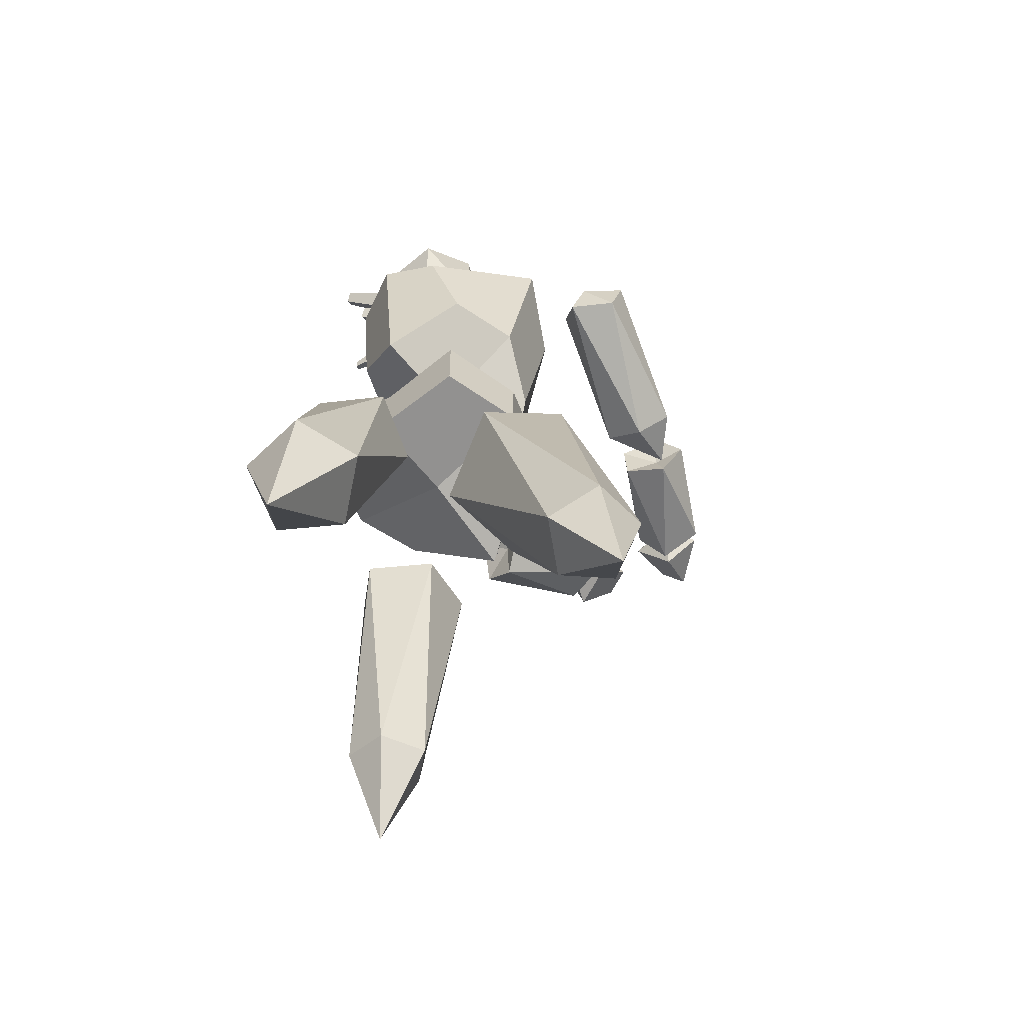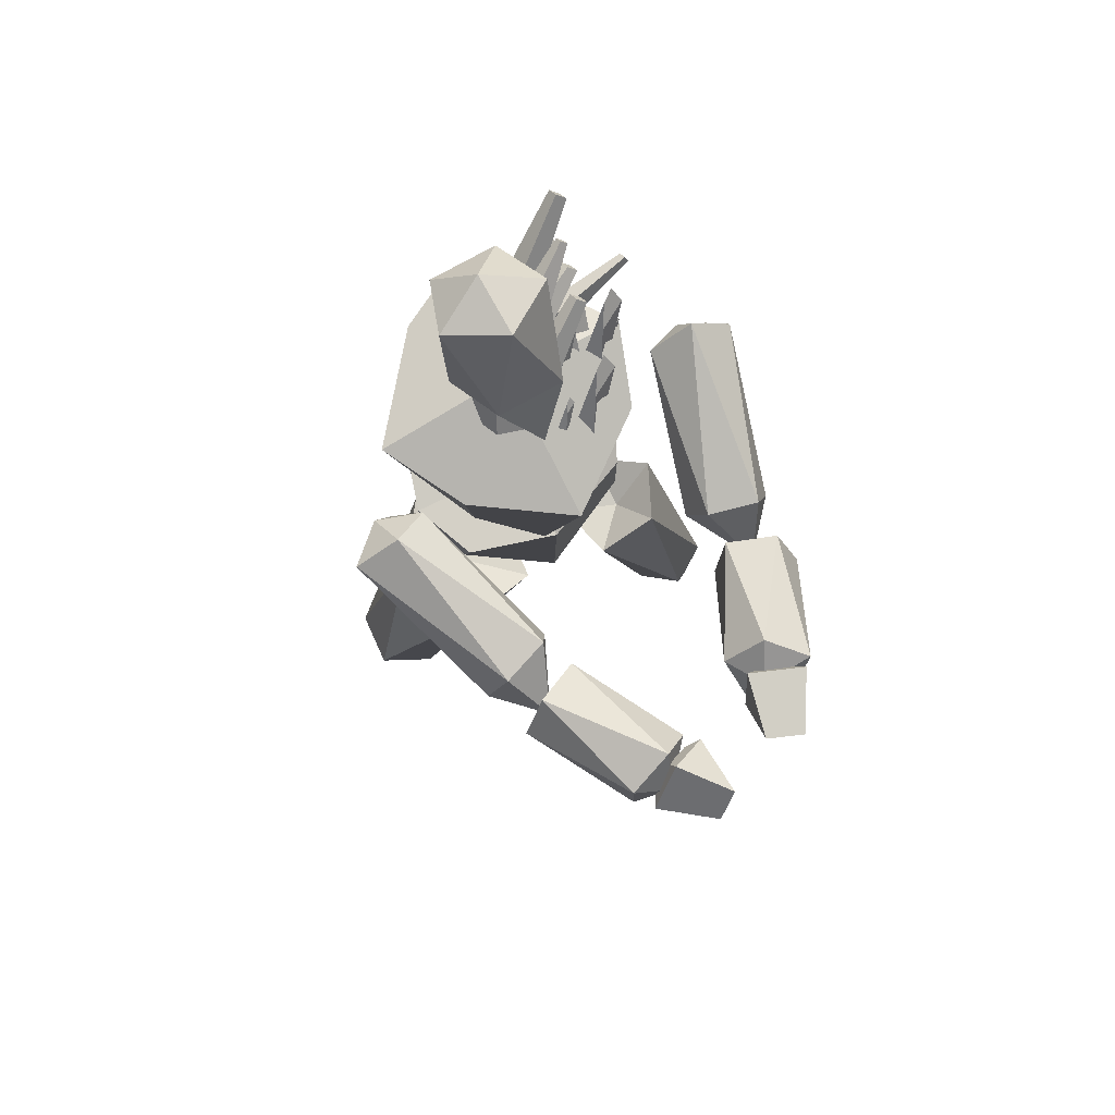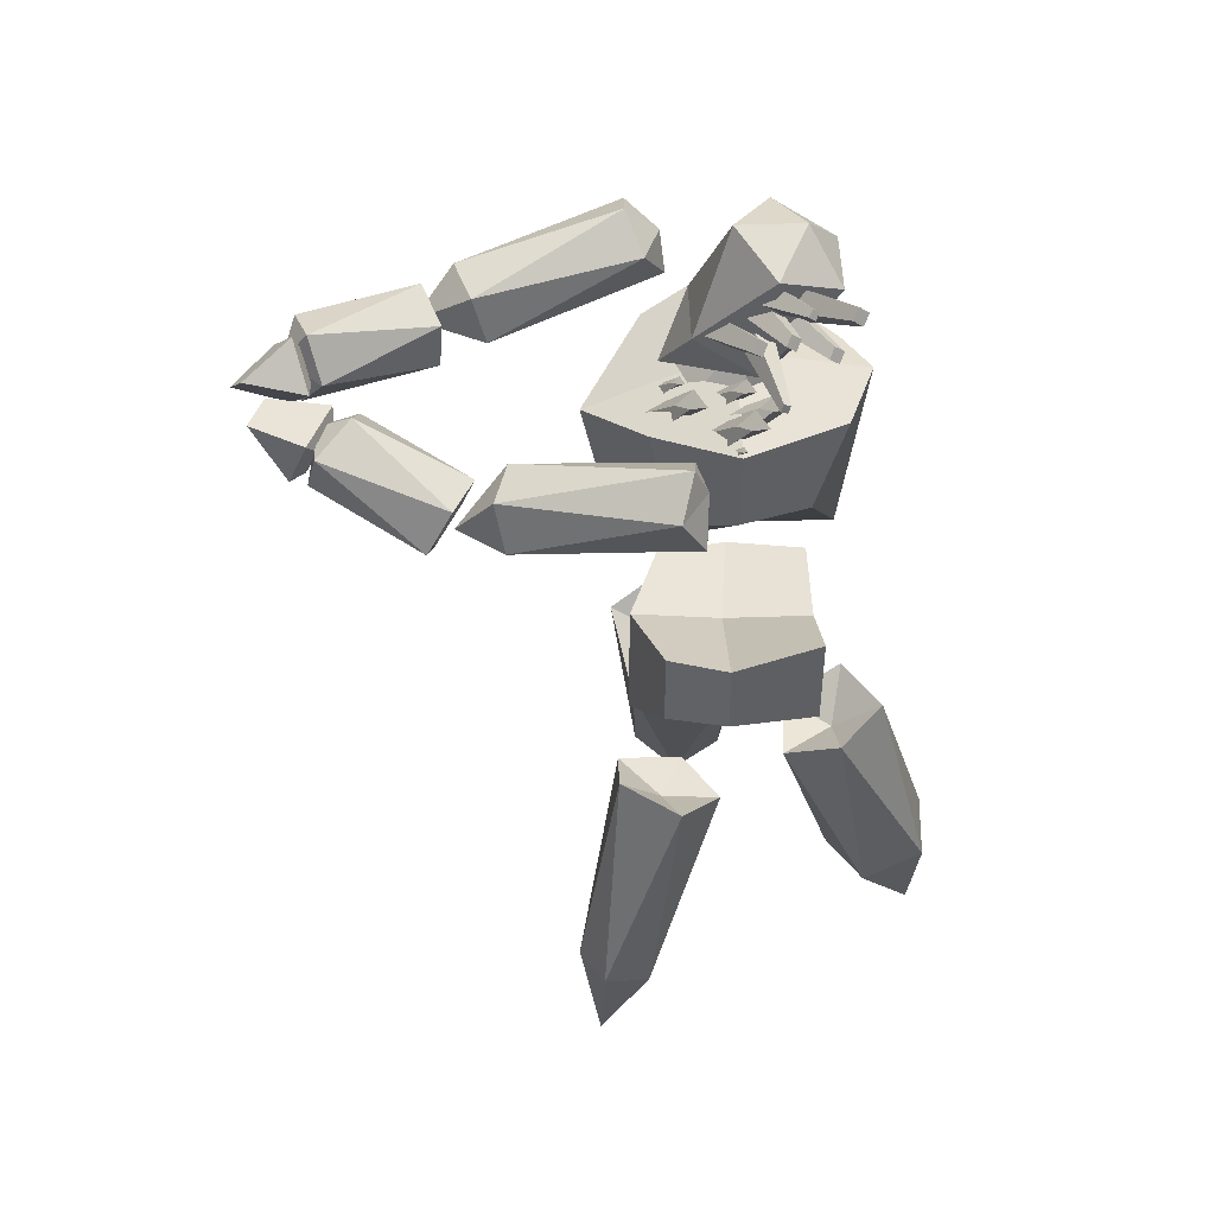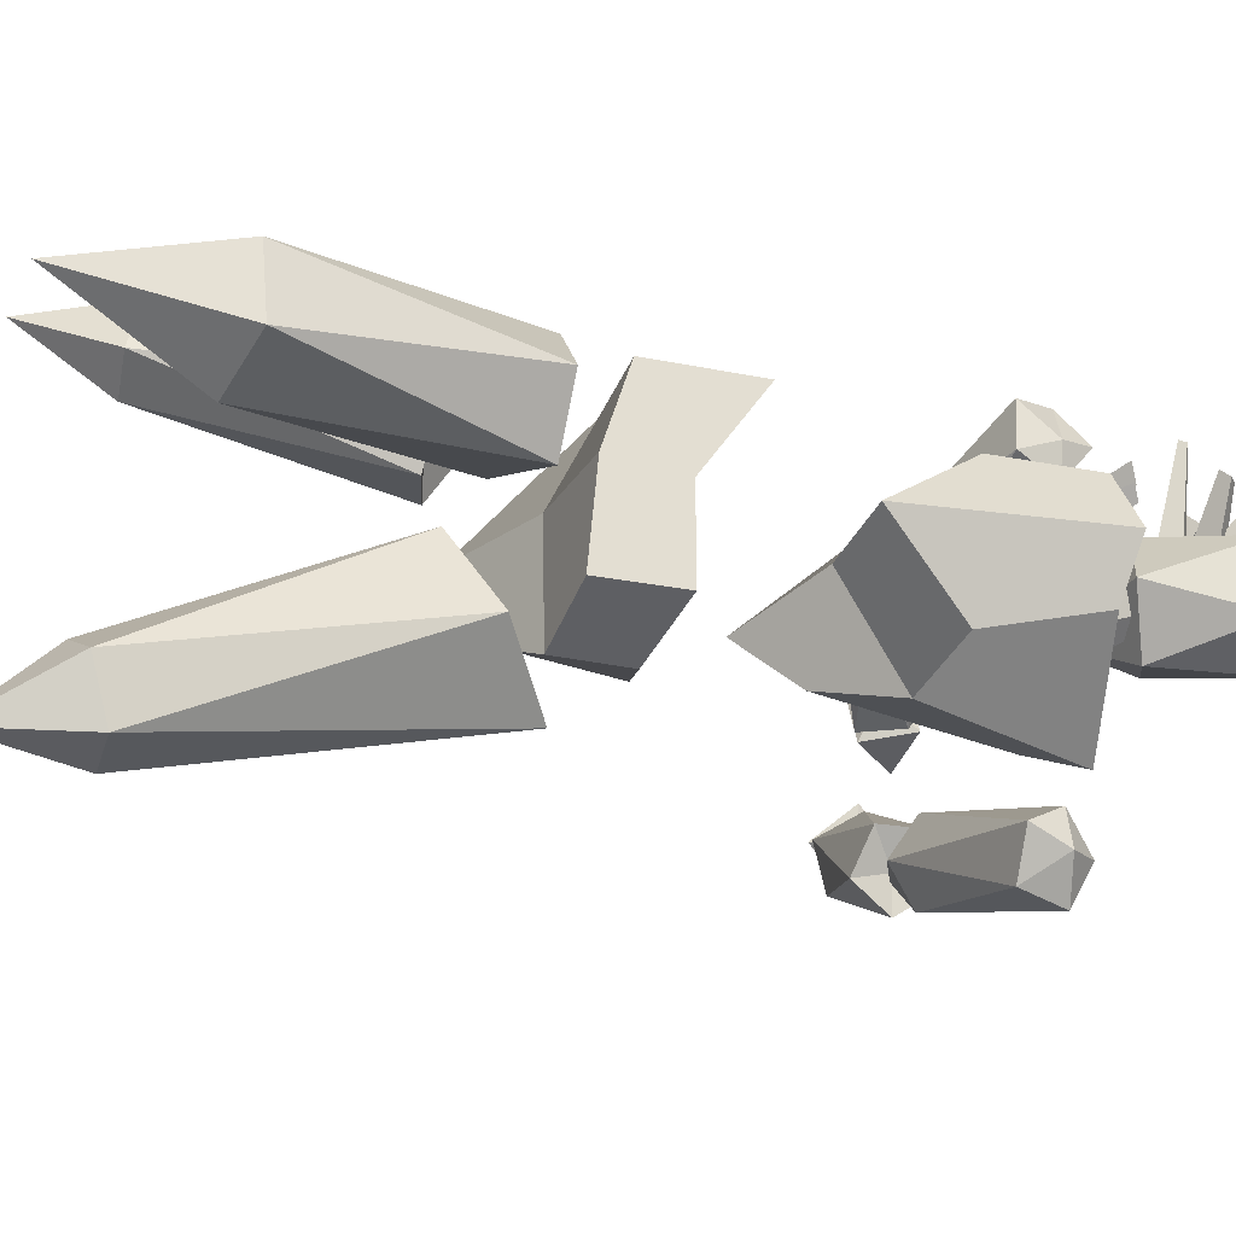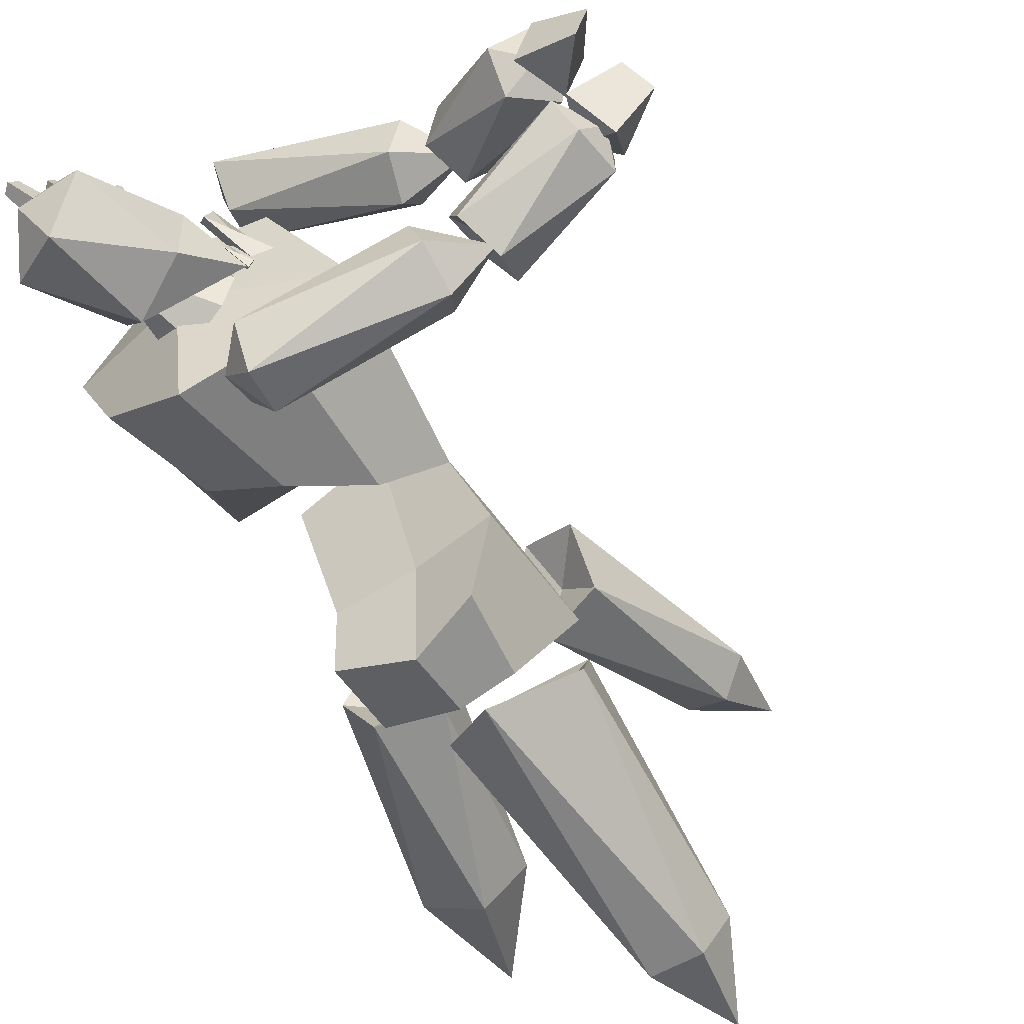
<metadata>
{"format":"obj","ext":"obj","renderer":"f3d","projection":"perspective","resolution":1024,"background":"white","views":[{"elev":-63.4,"azim":132.1,"up":"+Y"},{"elev":78.6,"azim":-116.9,"up":"+Y"},{"elev":48.4,"azim":0.7,"up":"+Y"},{"elev":-29.6,"azim":72.8,"up":"+Z"},{"elev":-54.0,"azim":-145.6,"up":"+Z"}]}
</metadata>
<code>
o Cone_Cone.007
v 1.136 41.85 0.5566
v 2.64 46.02 -1.879
v -0.5285 42.02 -0.08024
v -1.405 42.29 -1.771
v -0.9085 42.26 -3.525
v 0.8204 41.8 -4.315
v 2.351 41.2 -3.678
v 3.123 41.03 -1.987
v 2.571 41.29 -0.2333
g Cone_Cone.007_Cone_Cone.007_Palette.001
f 1 2 3
f 3 2 4
f 4 2 5
f 5 2 6
f 6 2 7
f 7 2 8
f 8 2 9
f 9 2 1
f 1 3 4 5 6 7 8 9
o Cube.001_Cube.007
v 5.987 32.46 -2.093
v 7.056 41.78 -2.13
v 5.992 41.15 0.6072
v 4.587 36.97 1.51
v 1.387 37.32 2.935
v 1.38 42.12 3.756
v -2.461 42.05 2.458
v -1.449 35.93 1.707
v -3.683 30.15 -2.62
v -5.419 39.69 -1.575
v -2.845 41.05 -6.173
v -1.767 32.46 -5.451
v 0.9594 35.34 -6.693
v 0.8394 42.12 -8.416
v 5.753 41.15 -4.762
v 4.272 36.29 -5.558
v 1.173 32.46 -1.879
v 1.173 42.86 -1.879
g Cube.001_Cube.007_Cube.001_Cube.007_Palette.001
f 10 11 12 13
f 14 15 16 17
f 18 19 20 21
f 22 23 24 25
f 26 18 21 22
f 27 11 24 23
f 15 12 11 27
f 14 17 18 26
f 17 16 19 18
f 25 24 11 10
f 13 14 26 10
f 16 15 27 19
f 19 27 23 20
f 10 26 22 25
f 21 20 23 22
f 13 12 15 14
o Cube.002_Cube.007
v -15.52 42.64 1.361
v -18.4 42.44 0.7738
v -18.99 42.41 2.387
v -16.42 42.59 3.806
v -17.35 40.19 3.419
v -16.46 40.24 0.9743
v -15.51 42.02 1.872
v -16.1 40.52 1.63
v -16.07 41.99 3.402
v -16.66 40.49 3.16
g Cube.002_Cube.007_Cube.002_Cube.007_Palette.001
f 28 29 30 31
f 31 30 32
f 32 30 29 33
f 33 29 28
f 33 28 34 35
f 36 37 35 34
f 31 32 37 36
f 28 31 36 34
f 32 33 35 37
o Cube.003_Cube.007
v -18.78 40.39 -4.743
v -20.48 40.08 -2.357
v -19.76 41.29 -1.367
v -17.69 42.22 -3.241
v -16.96 40.39 -1.541
v -18.05 38.56 -3.042
v -18.09 40.35 -4.343
v -17.64 39.2 -3.278
v -17.41 41.49 -3.403
v -16.95 40.34 -2.338
g Cube.003_Cube.007_Cube.003_Cube.007_Palette.001
f 38 39 40 41
f 41 40 42
f 42 40 39 43
f 43 39 38
f 43 38 44 45
f 46 47 45 44
f 41 42 47 46
f 38 41 46 44
f 42 43 45 47
o Cube.004_Cube.007
v 0.8609 45.45 -0.8158
v 2.227 46.56 1.695
v 2.041 46.16 2.091
v 0.5108 44.8 -0.151
v 1.59 46.52 2.194
v -0.2464 45.42 0.02182
v 1.792 46.91 1.798
v 0.1132 46.06 -0.643
g Cube.004_Cube.007_Cube.004_Cube.007_Palette.001
f 48 49 50 51
f 51 50 52 53
f 53 52 54 55
f 55 54 49 48
f 51 53 55 48
f 52 50 49 54
o Cube.005_Cube.007
v 2.289 46.73 -1.171
v 3.55 47.02 1.935
v 3.329 46.67 2.3
v 1.804 45.96 -0.3678
v 2.918 47.03 2.395
v 0.8978 46.74 -0.159
v 3.138 47.38 2.03
v 1.384 47.52 -0.9625
g Cube.005_Cube.007_Cube.005_Cube.007_Palette.001
f 56 57 58 59
f 59 58 60 61
f 61 60 62 63
f 63 62 57 56
f 59 61 63 56
f 60 58 57 62
o Cube.006_Cube.006
v 2.529 47.24 -1.171
v 4.158 48.52 2.006
v 4.005 48.28 2.258
v 2.043 46.47 -0.3678
v 3.721 48.53 2.324
v 1.137 47.25 -0.159
v 3.874 48.77 2.071
v 1.623 48.03 -0.9625
g Cube.006_Cube.006_Cube.006_Cube.006_Palette.001
f 64 65 66 67
f 67 66 68 69
f 69 68 70 71
f 71 70 65 64
f 67 69 71 64
f 68 66 65 70
o Cube.007_Cube.006
v 2.392 45.45 -1.392
v 3.093 45.89 4.584
v 2.977 45.59 4.705
v 1.81 44.47 -0.9761
v 2.683 45.74 4.797
v 0.8508 45.16 -0.6591
v 2.8 46.05 4.676
v 1.347 46.16 -1.075
g Cube.007_Cube.006_Cube.007_Cube.006_Palette.001
f 72 73 74 75
f 75 74 76 77
f 77 76 78 79
f 79 78 73 72
f 75 77 79 72
f 76 74 73 78
o Cube.008_Cube.006
v 3.397 46.23 -1.231
v 5.316 46.3 1.839
v 5.114 45.94 2.204
v 2.934 45.45 -0.4274
v 4.69 46.28 2.299
v 2.011 46.21 -0.2186
v 4.88 46.65 1.934
v 2.43 47.01 -1.022
g Cube.008_Cube.006_Cube.008_Cube.006_Palette.001
f 80 81 82 83
f 83 82 84 85
f 85 84 86 87
f 87 86 81 80
f 83 85 87 80
f 84 82 81 86
o Cube.009_Cube.006
v 3.733 46.68 -1.231
v 6.05 49.06 2.62
v 5.813 48.68 3.011
v 3.253 45.9 -0.4274
v 5.372 49.06 3.113
v 2.324 46.69 -0.2186
v 5.609 49.44 2.721
v 2.733 47.49 -1.022
g Cube.009_Cube.006_Cube.009_Cube.006_Palette.001
f 88 89 90 91
f 91 90 92 93
f 93 92 94 95
f 95 94 89 88
f 91 93 95 88
f 92 90 89 94
o Cube.010_Cube.006
v -2.045 41.28 -0.3003
v -0.6585 43.92 1.576
v -0.08351 43.5 2.224
v -1.444 40.84 0.3773
v -0.8009 43.57 2.406
v -2.172 40.91 1.069
v -1.403 42.58 1.157
v -2.774 41.35 0.3914
g Cube.010_Cube.006_Cube.010_Cube.006_Palette.001
f 96 97 98 99
f 99 98 100 101
f 101 100 102 103
f 103 102 97 96
f 99 101 103 96
f 100 98 97 102
o Cube.011_Cube.006
v -1.79 41.98 -0.9177
v -1.207 42.99 -0.1672
v -0.9813 42.82 0.09184
v -1.562 41.8 -0.6467
v -1.266 42.85 0.1647
v -1.844 41.83 -0.3701
v -1.515 42.47 -0.335
v -2.077 42.01 -0.6411
g Cube.011_Cube.006_Cube.011_Cube.006_Palette.001
f 104 105 106 107
f 107 106 108 109
f 109 108 110 111
f 111 110 105 104
f 107 109 111 104
f 108 106 105 110
o Cube.012_Cube.006
v 0.9774 41.65 0.4355
v 2.665 43.91 1.865
v 3.134 43.57 2.393
v 1.747 41.09 1.302
v 2.549 43.62 2.542
v 0.8155 41.17 2.186
v 2.059 42.82 1.523
v 0.04641 41.74 1.32
g Cube.012_Cube.006_Cube.012_Cube.006_Palette.001
f 112 113 114 115
f 115 114 116 117
f 117 116 118 119
f 119 118 113 112
f 115 117 119 112
f 116 114 113 118
o Cube.013_Cube.006
v 0.442 41.68 1.32
v 1.829 44.33 3.196
v 2.404 43.91 3.844
v 1.044 41.25 1.997
v 1.686 43.98 4.026
v 0.3153 41.31 2.689
v 1.085 42.99 2.777
v -0.2864 41.75 2.012
g Cube.013_Cube.006_Cube.013_Cube.006_Palette.001
f 120 121 122 123
f 123 122 124 125
f 125 124 126 127
f 127 126 121 120
f 123 125 127 120
f 124 122 121 126
o Cube.014_Cube.006
v 0.4714 42 -0.4361
v 1.512 43.95 0.9603
v 1.936 43.64 1.442
v 0.8978 41.66 0.06808
v 1.403 43.7 1.578
v 0.3275 41.72 0.5828
v 0.9504 42.96 0.648
v -0.08138 42.06 0.07859
g Cube.014_Cube.006_Cube.014_Cube.006_Palette.001
f 128 129 130 131
f 131 130 132 133
f 133 132 134 135
f 135 134 129 128
f 131 133 135 128
f 132 130 129 134
o Cube.015_Cube.006
v 1.001 41.8 2.981
v 1.396 42.56 3.515
v 1.56 42.44 3.7
v 1.172 41.68 3.174
v 1.356 42.46 3.752
v 0.9649 41.7 3.371
v 1.184 42.18 3.396
v 0.7934 41.82 3.178
g Cube.015_Cube.006_Cube.015_Cube.006_Palette.001
f 136 137 138 139
f 139 138 140 141
f 141 140 142 143
f 143 142 137 136
f 139 141 143 136
f 140 138 137 142
o Cube_Cube.007
v 5.531 22.55 -1.695
v 5.481 25.94 -2.06
v 5.668 28.82 2.327
v 5.706 23.72 2.258
v 1.428 24.93 3.9
v 1.379 28.81 3.936
v -1.529 28.01 2.578
v -1.515 23.84 2.575
v -3.188 19.37 -1.851
v -3.167 26.33 -1.706
v -1.909 25.92 -6.06
v -0.9826 21.28 -6.052
v 1.463 21.87 -7.42
v 1.436 25.23 -7.417
v 5.285 26.01 -6.352
v 5.327 22.18 -6.435
v 1.173 21.85 -1.705
v 1.173 25.9 -1.881
g Cube_Cube.007_Cube_Cube.007_Palette.001
f 144 145 146 147
f 148 149 150 151
f 152 153 154 155
f 156 157 158 159
f 160 152 155 156
f 161 145 158 157
f 149 146 145 161
f 148 151 152 160
f 151 150 153 152
f 159 158 145 144
f 147 148 160 144
f 150 149 161 153
f 153 161 157 154
f 144 160 156 159
f 155 154 157 156
f 147 146 149 148
o Icosphere.003_Icosphere.007
v -2.12 42.39 -1.751
v -0.8937 45.16 -3.357
v 1.83 43.88 -4.485
v -0.7646 45.1 -0.146
v 3.642 43.03 -1.971
v 2.039 43.78 0.7106
v 0.7843 49.79 -1.728
v 2.388 49.04 -4.41
v 5.191 47.72 -3.553
v 5.32 47.66 -0.3424
v 2.597 48.94 0.7856
v 3.819 49.82 -1.85
g Icosphere.003_Icosphere.007_Icosphere.003_Icosphere.007_Palette.001
f 162 163 164
f 163 162 165
f 162 164 166
f 162 166 167
f 162 167 165
f 163 165 168
f 164 163 169
f 166 164 170
f 167 166 171
f 165 167 172
f 163 168 169
f 164 169 170
f 166 170 171
f 167 171 172
f 165 172 168
f 169 168 173
f 170 169 173
f 171 170 173
f 172 171 173
f 168 172 173
o Icosphere.005_Icosphere.007
v -10.5 38.74 4.634
v -7.483 37.84 4.673
v -8.282 39.14 6.449
v -7.464 39.17 2.745
v -8.758 41.28 5.618
v -8.253 41.3 3.329
v 0.004465 40.47 5.146
v -0.09609 40.62 7.515
v -1.136 42.64 8.054
v -0.6548 43.95 6.278
v -0.5712 42.44 4.333
v -0.04069 42.4 5.963
g Icosphere.005_Icosphere.007_Icosphere.005_Icosphere.007_Palette.001
f 174 175 176
f 175 174 177
f 174 176 178
f 174 178 179
f 174 179 177
f 175 177 180
f 176 175 181
f 178 176 182
f 179 178 183
f 177 179 184
f 175 180 181
f 176 181 182
f 178 182 183
f 179 183 184
f 177 184 180
f 181 180 185
f 182 181 185
f 183 182 185
f 184 183 185
f 180 184 185
o Icosphere.018
v -4.461 3.444 6.463
v -4.124 7.637 3.451
v -1.961 7.432 4.317
v -5.532 8.341 5.182
v -2.031 8.01 6.583
v -4.239 8.571 7.117
v -3.681 18.7 0.8939
v -0.5641 17.91 0.1391
v 1.262 18.23 2.872
v -0.6187 19.78 5.179
v -3.588 20.51 3.847
v -1.593 18.22 2.785
g Icosphere.018_Icosphere.018_Palette.001
f 186 187 188
f 187 186 189
f 186 188 190
f 186 190 191
f 186 191 189
f 187 189 192
f 188 187 193
f 190 188 194
f 191 190 195
f 189 191 196
f 187 192 193
f 188 193 194
f 190 194 195
f 191 195 196
f 189 196 192
f 193 192 197
f 194 193 197
f 195 194 197
f 196 195 197
f 192 196 197
o Icosphere.006_Icosphere.006
v -10.93 39.56 4.236
v -10.42 40.85 5.731
v -11.54 38.95 6.356
v -9.624 40.56 3.554
v -11.43 37.48 4.565
v -10.24 38.47 2.834
v -14.6 43.15 2.629
v -16.07 42.28 4.239
v -16.57 40.14 3.567
v -16.15 40.01 1.23
v -14.49 41.67 0.8382
v -16.18 41.95 1.911
g Icosphere.006_Icosphere.006_Icosphere.006_Icosphere.006_Palette.001
f 198 199 200
f 199 198 201
f 198 200 202
f 198 202 203
f 198 203 201
f 199 201 204
f 200 199 205
f 202 200 206
f 203 202 207
f 201 203 208
f 199 204 205
f 200 205 206
f 202 206 207
f 203 207 208
f 201 208 204
f 205 204 209
f 206 205 209
f 207 206 209
f 208 207 209
f 204 208 209
o Icosphere.019
v 11.87 2.754 -2.424
v 9.048 9.133 -4.594
v 12.03 9.985 -3.45
v 7.157 8.319 -2.01
v 11.98 9.699 -0.1593
v 8.968 8.669 0.7304
v 4.4 18.99 -2.781
v 7.212 20.64 -3.619
v 9.103 20.74 -0.8993
v 6.951 20.75 1.752
v 4.35 18.7 0.5097
v 6.753 18.86 -1.098
g Icosphere.019_Icosphere.019_Palette.001
f 210 211 212
f 211 210 213
f 210 212 214
f 210 214 215
f 210 215 213
f 211 213 216
f 212 211 217
f 214 212 218
f 215 214 219
f 213 215 220
f 211 216 217
f 212 217 218
f 214 218 219
f 215 219 220
f 213 220 216
f 217 216 221
f 218 217 221
f 219 218 221
f 220 219 221
f 216 220 221
o Icosphere.007_Icosphere.006
v -12.89 39.91 -6.943
v -11.05 42.24 -8.077
v -10.95 40.11 -9.057
v -10.19 42.08 -5.903
v -10.02 38.64 -7.49
v -9.548 39.85 -5.541
v -3.602 44.11 -9.642
v -3.629 42.98 -11.76
v -3.178 40.74 -11.32
v -1.753 40.7 -9.36
v -2.671 42.65 -8.069
v -2.021 42.56 -10.13
g Icosphere.007_Icosphere.006_Icosphere.007_Icosphere.006_Palette.001
f 222 223 224
f 223 222 225
f 222 224 226
f 222 226 227
f 222 227 225
f 223 225 228
f 224 223 229
f 226 224 230
f 227 226 231
f 225 227 232
f 223 228 229
f 224 229 230
f 226 230 231
f 227 231 232
f 225 232 228
f 229 228 233
f 230 229 233
f 231 230 233
f 232 231 233
f 228 232 233
o Icosphere.020
v -0.5017 18.86 -6.37
v -2.948 18.25 -3.335
v 1.61 18.17 -3.141
v 3.251 20.14 -7.02
v -4.124 20.59 -7.216
v -0.2929 22.51 -9.228
v 1.706 6.78 -9.753
v -0.6384 6.263 -8.289
v -2.808 6.852 -9.946
v -1.804 7.733 -12.43
v 0.9855 7.688 -12.31
v -0.5156 2.624 -12.12
g Icosphere.020_Icosphere.020_Palette.001
f 234 235 236
f 236 237 234
f 234 238 235
f 234 239 238
f 234 237 239
f 236 240 237
f 235 241 236
f 238 242 235
f 239 243 238
f 237 244 239
f 236 241 240
f 235 242 241
f 238 243 242
f 239 244 243
f 237 240 244
f 241 245 240
f 242 245 241
f 243 245 242
f 244 245 243
f 240 245 244
o Icosphere.008_Icosphere.006
v -12.83 40 -6.559
v -12.43 41.92 -7.097
v -11.46 41.18 -5.157
v -13.2 40.07 -8.295
v -11.63 38.86 -5.155
v -12.71 38.18 -7.095
v -17.84 41.59 -5.376
v -17.06 42.29 -3.282
v -16.45 40.39 -2.144
v -17.6 38.57 -3.137
v -18.01 39.27 -5.375
v -18.37 40.39 -3.726
g Icosphere.008_Icosphere.006_Icosphere.008_Icosphere.006_Palette.001
f 246 247 248
f 247 246 249
f 246 248 250
f 246 250 251
f 246 251 249
f 247 249 252
f 248 247 253
f 250 248 254
f 251 250 255
f 249 251 256
f 247 252 253
f 248 253 254
f 250 254 255
f 251 255 256
f 249 256 252
f 253 252 257
f 254 253 257
f 255 254 257
f 256 255 257
f 252 256 257

</code>
